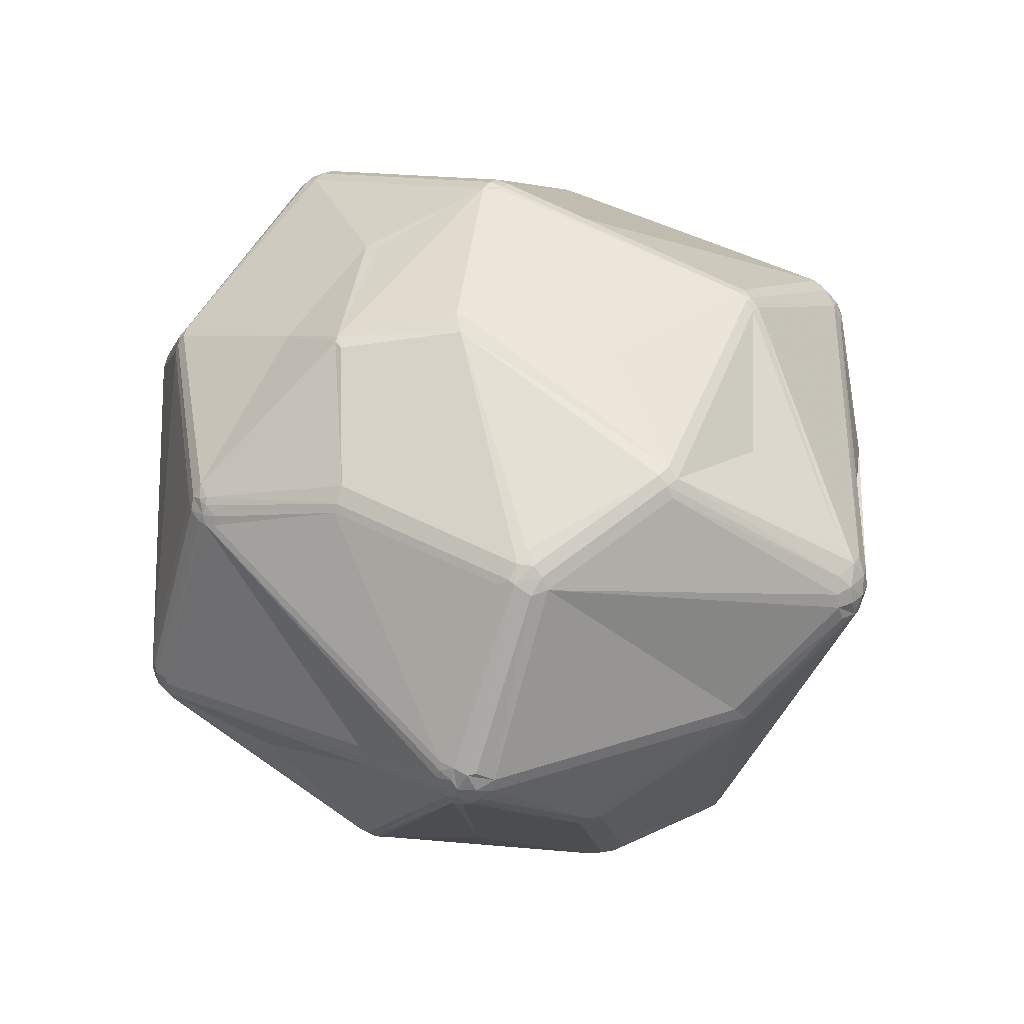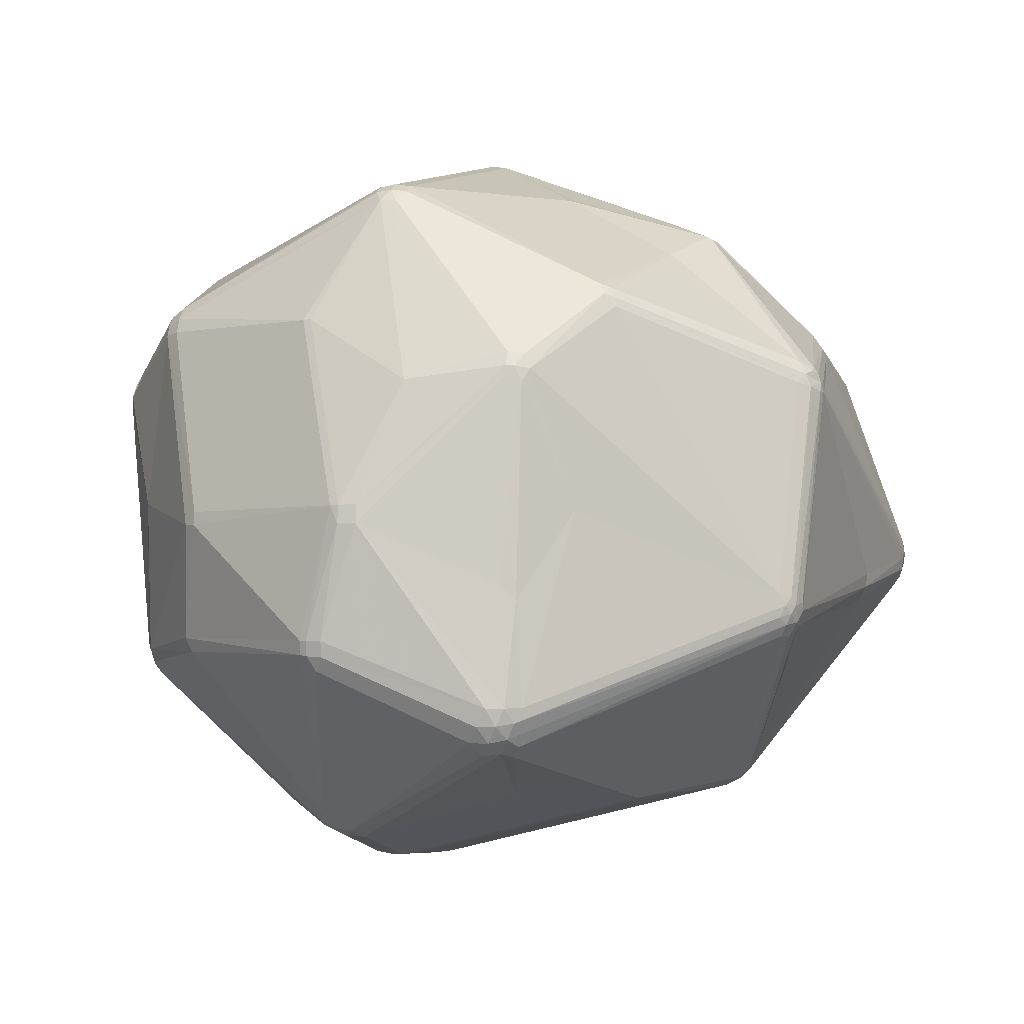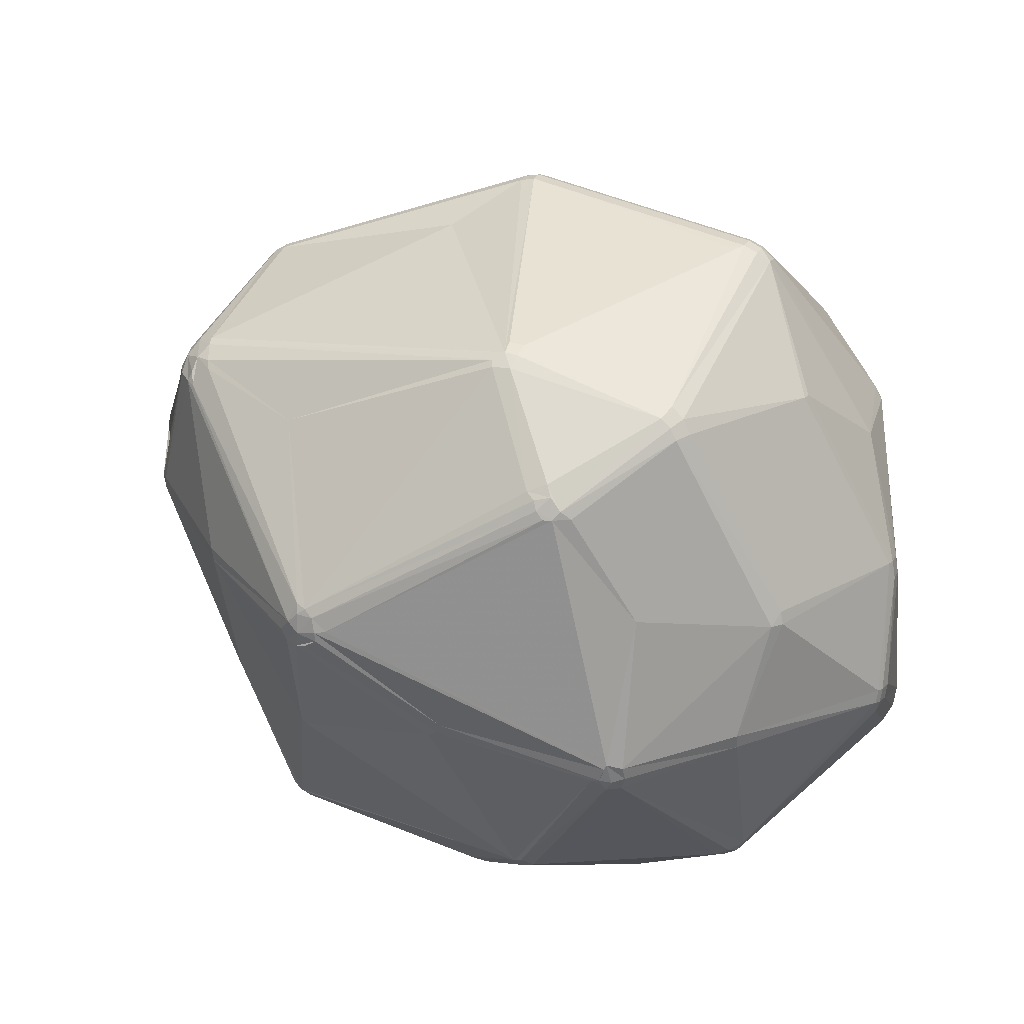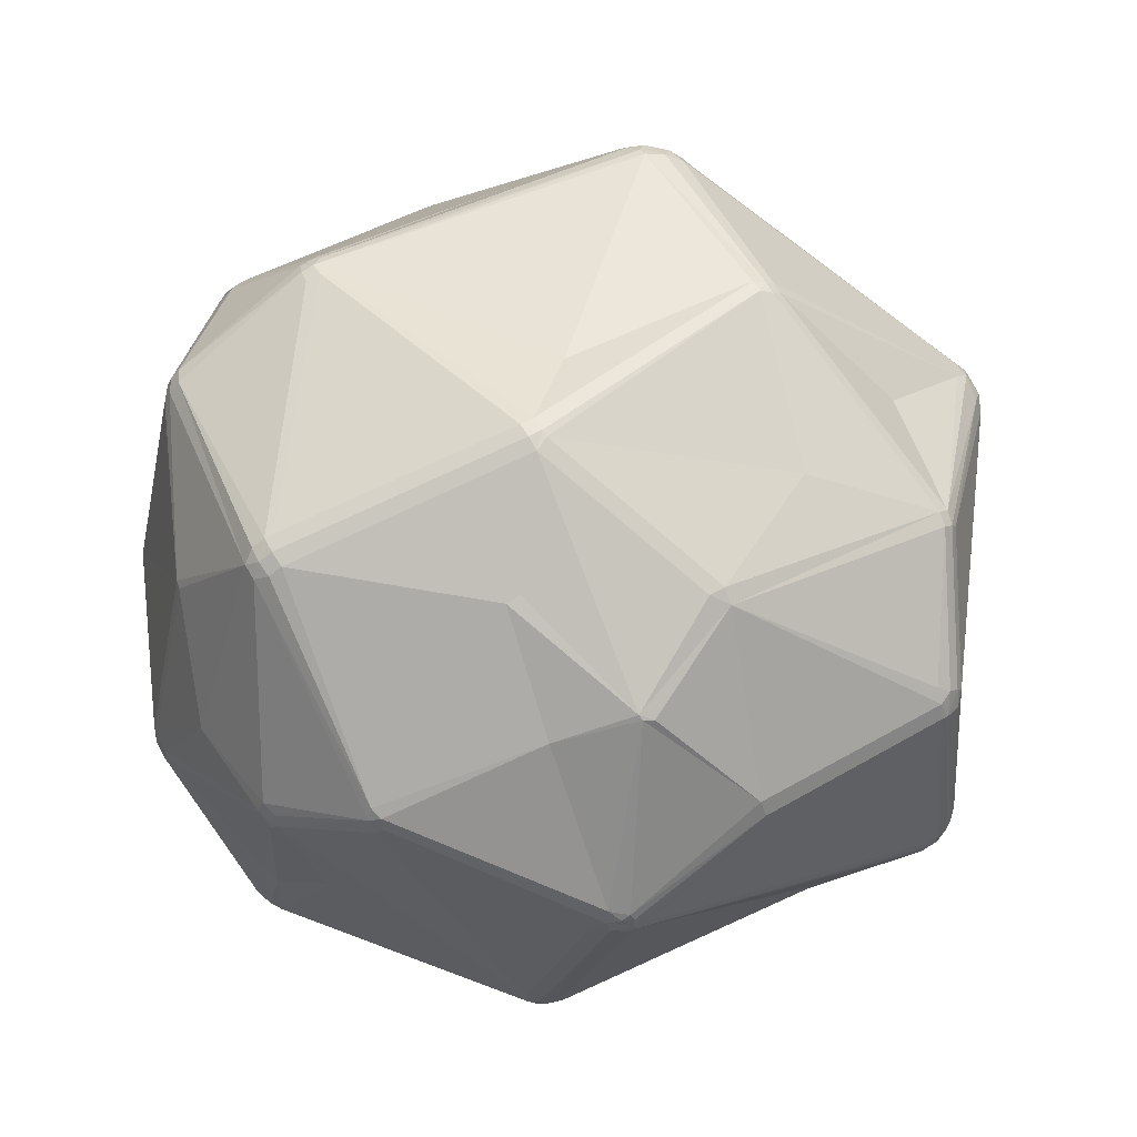
<metadata>
{"format":"obj","ext":"obj","renderer":"f3d","projection":"perspective","resolution":1024,"background":"white","views":[{"elev":28.9,"azim":30.3,"up":"+Y"},{"elev":-0.3,"azim":-75.2,"up":"+Y"},{"elev":16.7,"azim":-161.2,"up":"+Y"},{"elev":71.4,"azim":-30.6,"up":"+Y"}]}
</metadata>
<code>
v 106.1 75.61 122.2
v 106.4 75.61 120.2
v 106.2 90.01 124.3
v 106.4 73.6 122.2
v 106.2 90.01 126.7
v 106.7 73.7 120.2
v 106.6 92.3 124.3
v 106.8 75.61 119.3
v 106.6 92.3 126.7
v 106.8 92.21 123.2
v 107.4 71.84 121.2
v 107.1 73.82 119.3
v 108.2 67.61 142.5
v 108.5 65.29 141.3
v 108.8 65.41 143.6
v 108.9 67.61 144.7
v 109.8 65.73 145.7
v 109.6 63.26 142.5
v 109.6 63.26 140.1
v 110.2 63.68 144.7
v 110.3 67.61 146.6
v 110.3 82.52 143.8
v 111 80.61 145.6
v 111.2 61.54 141.3
v 111.4 61.84 143.6
v 112 62.7 145.7
v 111.5 107.8 131.2
v 112.5 109.4 143.9
v 112.8 107.4 145.9
v 112.7 109.3 144.9
v 113.6 109 146.7
v 113.5 61.25 144.7
v 113.4 111.2 143.9
v 113.9 110.8 145.9
v 116.5 91.46 101.5
v 116.3 89.81 101.5
v 115.9 91.61 151.8
v 117.2 115.9 117
v 117.5 115.9 115.9
v 117.4 89.81 99.97
v 121.1 75.08 98.46
v 121.2 73.28 99.3
v 122.6 118.9 154
v 123.5 118.3 155.4
v 122.9 117.2 155.4
v 123.5 120.2 153.2
v 124.4 131.8 124
v 124.4 131.8 126
v 125.2 50.44 117.5
v 124 52.28 116.4
v 125 50.14 119.8
v 124 119.6 154.7
v 125.8 133.3 125
v 126 133 123
v 126 133 127
v 125.8 51.3 115.4
v 127.1 115.5 94.71
v 127.1 49.16 118.6
v 127.1 49.16 121
v 127.5 50.44 115.4
v 127.6 134.2 125
v 128 117.3 94.71
v 127.7 133.9 127
v 127.7 133.9 123
v 129 55.03 141
v 129.1 116.5 92.81
v 128.4 115 92.81
v 129.5 118.8 94.71
v 129.6 133.8 122.1
v 130.8 78.11 174.8
v 130.8 81.11 174.8
v 131.9 92.61 88.55
v 132.1 78.52 176.2
v 130.3 117.7 92.81
v 131.2 79.61 175.6
v 133.3 72.94 88.35
v 132.6 75.68 174.8
v 132 77.12 175.6
v 132.1 80.7 176.2
v 133.8 77.41 176.7
v 132.7 79.61 176.7
v 133.2 71.3 89.06
v 135.2 73.54 87.35
v 134.1 75.58 175.6
v 134.8 70.88 88.35
v 135.4 76.89 176.7
v 134.5 79.9 177.2
v 133.9 69.63 89.9
v 135.4 76.08 176.2
v 135.7 69.5 89.06
v 134.9 78.85 177.2
v 135.5 72.94 87.35
v 151.4 51.78 102.2
v 136.2 71.19 87.77
v 137.2 71.03 87.77
v 138.8 106.6 83.44
v 140.9 106.6 82.38
v 139.8 108.4 175.8
v 140 107.7 82.83
v 139.8 45.63 118.8
v 139.7 45.36 122.3
v 141.3 107.9 177.4
v 141.2 109.5 176.7
v 141.8 110.8 83.44
v 139.7 45.28 121.1
v 142 45.28 123.4
v 142 106.6 82.1
v 141.2 109.4 82.83
v 142.8 109.9 177.4
v 143.2 107.3 178.4
v 144.3 109.8 82.83
v 143.9 108.4 178.4
v 141.9 111.2 175.8
v 142.8 107.7 82.1
v 143.2 108.9 82.38
v 144.3 125.9 158.3
v 144.3 107.3 178.6
v 143.9 110.5 177.4
v 145.9 107.5 178.6
v 144.2 109.6 177.9
v 145.9 108.7 178.4
v 146.7 53.05 153.1
v 147.3 133.9 143.7
v 148 71.19 173.1
v 148.3 125.3 93.8
v 148.6 124.4 91.99
v 148.8 52 150.9
v 149.2 134.2 143.7
v 149 123 90.55
v 150 50.78 103.4
v 151.4 123 90.55
v 150.2 124.7 91.99
v 150.2 125.6 93.8
v 151.4 50.11 104.1
v 151.6 123.8 91.21
v 152.6 51.31 102.7
v 154.2 129.2 161.4
v 154.4 128.9 162
v 155.6 128.5 162.6
v 158.3 75.5 85.35
v 156.3 77.35 84.35
v 158.1 55.02 164.9
v 157 76.23 84.77
v 158.4 140.3 128.1
v 158.4 140.3 131.8
v 158.4 140.6 129.9
v 158.5 56.5 166.5
v 161.8 43.53 117.1
v 159.8 53.75 163
v 159.8 56.3 166.5
v 160.2 140 128.1
v 160.3 140.3 129.9
v 161.1 56.5 166.5
v 161.3 55.7 165.8
v 161.8 43.08 118.2
v 161.8 43.08 122.8
v 159.8 54.75 164.9
v 160.2 140.2 130.8
v 163.2 113.1 176.4
v 163.2 114.2 176
v 163.2 116.1 174.6
v 161.8 42.71 120.5
v 163.7 44.44 116.1
v 167.8 132.7 154.2
v 167.9 134.5 121.6
v 169.1 82.9 181.4
v 168.9 79.26 180.4
v 169.2 90.54 78.15
v 170.9 92.25 77.9
v 168.9 81.11 181.2
v 170.6 90.32 77.9
v 169.9 132.3 154.2
v 171.9 93.27 78.15
v 169.6 131.4 156.1
v 173 92.48 78.15
v 170.5 89.15 78.15
v 173 89.94 78.15
v 172.2 88.19 78.57
v 172.2 50.8 145.3
v 173.6 87.88 79.15
v 173.1 93.78 78.57
v 175.9 89.68 79.86
v 174.4 91.21 78.57
v 175.2 88.3 79.86
v 176.7 60.7 164.8
v 179.1 71.04 94.23
v 178.9 114 90.36
v 179.8 71.74 94.23
v 183.2 85.07 185
v 184.2 82.23 184.3
v 183.5 83.35 184.8
v 183.6 86.3 185
v 184.2 50.08 147.1
v 184.2 80.46 183.1
v 183.5 87.47 184.8
v 185.3 85.41 185
v 185.2 82.39 184.3
v 186 84.14 184.8
v 185.7 80.7 183.1
v 186.1 51.44 149.2
v 186.1 128.1 146
v 185.5 87.16 184.8
v 186.4 50.43 147.1
v 187.2 109.8 176.5
v 187.1 81.41 183.1
v 188.7 112.3 174.8
v 187.8 52.3 149.2
v 188.1 86.68 183.8
v 188.2 110.6 176
v 187.2 86.39 184.3
v 188.4 51.44 147.1
v 188.2 82.5 183.1
v 188.1 84.14 183.8
v 189.1 110.2 176
v 190 53.02 147.1
v 189.1 113.5 173
v 189.9 85.41 182.2
v 191.5 47.35 123
v 191.2 48.31 121.6
v 189.6 83.66 182.2
v 190.5 112.2 173.9
v 191 55.01 147.1
v 192.1 118.7 94.98
v 192.5 119.7 95.64
v 190.8 95.41 91.16
v 191.7 46.84 124.6
v 191.7 46.84 126.4
v 190.5 93.88 91.16
v 193.7 70.63 167
v 191.1 108.9 175.5
v 191.8 110.9 173.9
v 192.6 109.4 173.9
v 192.6 48.41 122.3
v 193 121.4 97.41
v 193.6 49.39 122.3
v 193.2 47.62 126.4
v 193.2 47.62 124.6
v 193.3 129.7 122.7
v 193.4 130 124.2
v 193.2 122 98.48
v 194 49.13 123
v 194.4 48.82 126.4
v 194.4 48.82 124.6
v 195 71.88 167
v 194.5 116.3 94.98
v 195 50.39 123.8
v 194.7 129.2 125
v 194.7 129.2 123.4
v 194.8 118 95.64
v 194.3 119.8 96.45
v 194.6 73.27 107.2
v 195.5 121.4 99.64
v 195.8 128.1 123.4
v 195.8 128.1 125
v 195.4 74.17 107.8
v 195.5 116.7 95.64
v 195.8 71.3 165.1
v 196.8 119.4 98.48
v 197.4 119.9 100.9
v 199.5 120 156
v 197.2 117.2 97.41
v 198.2 117.6 99.64
v 198.5 117.7 100.9
v 199.2 119.5 157.8
v 201.1 116.9 157.8
v 200.3 118.4 157.8
v 200.8 118.7 156
v 203.3 100.6 103.5
v 203.7 116.1 140.1
v 203.6 99.11 104.2
v 204.4 100.6 105
v 208.8 84.14 153.7
v 209.1 86.01 153.7
v 209 81.66 150.5
v 209.8 83.81 151.6
v 210.2 100 119.6
v 209.9 101.7 119.6
v 216.2 104.3 138.1
v 217.2 102.1 141.5
v 217.9 98.21 142.5
v 217.2 94.28 134.7
v 218.2 96.14 141.5
v 218.2 100.3 134.7
v 217.6 100.1 142.5
v 217.6 102.4 135.8
v 218.9 95.89 138.1
v 217.9 102.6 138.1
v 218.2 96.14 134.7
v 218.6 100.4 140.4
v 218.9 95.92 139.3
v 218.9 100.5 136.9
v 218.9 98.21 135.8
v 218.9 98.21 140.4
v 219.3 98.21 138.1
g foo
f 156 162 193
f 75 21 70
f 26 77 78
f 98 71 102
f 53 48 55
f 112 109 103
f 75 37 21
f 23 21 37
f 40 36 35
f 42 76 82
f 82 76 83
f 42 82 88
f 85 88 82
f 85 94 90
f 219 163 136
f 219 136 233
f 134 100 130
f 3 2 1
f 130 90 93
f 88 90 130
f 105 101 59
f 71 75 79
f 3 1 5
f 24 25 18
f 16 5 13
f 190 153 194
f 18 25 20
f 16 15 17
f 16 13 15
f 154 150 157
f 70 21 17
f 102 71 79
f 31 71 45
f 29 30 22
f 45 71 98
f 31 37 71
f 137 116 138
f 123 116 137
f 123 128 145
f 67 99 96
f 64 68 54
f 66 67 62
f 38 27 47
f 74 104 99
f 97 108 114
f 97 114 107
f 108 97 99
f 64 69 125
f 151 146 152
f 144 146 151
f 259 253 285
f 263 262 259
f 258 259 262
f 173 114 115
f 253 259 252
f 240 248 252
f 240 238 248
f 239 247 248
f 220 272 217
f 159 160 120
f 174 172 164
f 174 161 206
f 286 292 294
f 112 110 117
f 209 195 202
f 119 117 192
f 167 86 124
f 202 198 210
f 274 275 257
f 189 192 117
f 286 294 290
f 293 290 294
f 218 155 163
f 243 286 242
f 183 182 177
f 233 136 186
f 281 255 270
f 50 88 56
f 169 175 177
f 143 178 140
f 180 140 178
f 168 107 169
f 94 143 95
f 283 291 292
f 177 182 184
f 175 173 181
f 184 180 177
f 188 233 186
f 85 83 94
f 42 41 76
f 42 88 50
f 85 82 83
f 49 58 51
f 76 40 72
f 76 41 40
f 36 40 41
f 76 72 83
f 94 83 92
f 90 95 93
f 104 108 99
f 140 95 143
f 83 97 168
f 140 180 186
f 88 85 90
f 93 95 136
f 90 94 95
f 130 93 134
f 136 134 93
f 105 58 100
f 9 28 27
f 9 30 28
f 7 38 10
f 5 7 3
f 9 7 5
f 10 3 7
f 10 39 35
f 10 35 36
f 6 11 4
f 10 36 8
f 3 10 2
f 14 4 11
f 6 4 2
f 1 2 4
f 12 41 42
f 8 36 41
f 2 10 8
f 41 12 8
f 8 6 2
f 12 6 8
f 6 12 11
f 50 49 11
f 50 56 49
f 50 11 12
f 100 58 60
f 51 19 49
f 51 58 59
f 88 60 56
f 12 42 50
f 88 130 60
f 58 56 60
f 56 58 49
f 60 130 100
f 105 59 58
f 51 25 24
f 65 122 32
f 18 14 19
f 14 15 13
f 14 18 15
f 1 13 5
f 59 25 51
f 18 20 15
f 24 18 19
f 51 24 19
f 25 32 26
f 15 20 17
f 20 25 26
f 19 11 49
f 13 1 4
f 4 14 13
f 19 14 11
f 59 65 25
f 25 65 32
f 101 65 59
f 193 162 227
f 122 106 127
f 150 142 157
f 65 101 122
f 101 106 122
f 84 147 89
f 84 142 147
f 17 21 16
f 26 122 77
f 26 78 20
f 78 17 20
f 122 26 32
f 77 122 142
f 89 86 84
f 142 84 77
f 17 78 70
f 80 86 91
f 70 73 75
f 80 73 78
f 81 73 80
f 113 109 118
f 73 70 78
f 77 84 80
f 84 86 80
f 81 75 73
f 87 81 91
f 80 91 81
f 81 79 75
f 78 77 80
f 166 117 91
f 124 86 89
f 37 29 23
f 37 75 71
f 16 23 22
f 22 5 16
f 21 23 16
f 30 9 5
f 30 29 31
f 23 29 22
f 103 52 44
f 31 29 37
f 30 5 22
f 7 27 38
f 87 117 110
f 112 121 120
f 87 110 81
f 112 119 121
f 166 189 117
f 91 117 87
f 43 45 44
f 192 195 119
f 159 119 195
f 112 117 119
f 112 102 110
f 112 103 102
f 98 102 103
f 79 81 102
f 81 110 102
f 109 120 118
f 109 112 120
f 98 103 44
f 103 109 113
f 113 118 138
f 113 116 52
f 98 44 45
f 34 31 43
f 43 31 45
f 34 30 31
f 46 43 52
f 103 113 52
f 43 44 52
f 52 116 46
f 138 118 161
f 145 128 137
f 137 138 139
f 113 138 116
f 46 116 123
f 137 128 123
f 55 46 63
f 33 30 34
f 33 28 30
f 33 27 28
f 33 34 43
f 33 43 48
f 46 48 43
f 39 38 47
f 48 27 33
f 48 47 27
f 55 48 46
f 47 48 53
f 54 47 53
f 63 46 123
f 63 53 55
f 61 53 63
f 53 64 54
f 61 64 53
f 69 133 125
f 144 133 69
f 62 57 39
f 68 74 62
f 39 47 62
f 54 68 47
f 68 62 47
f 74 66 62
f 72 40 67
f 57 67 35
f 40 35 67
f 57 62 67
f 39 57 35
f 83 72 97
f 38 39 10
f 7 9 27
f 107 114 169
f 99 97 96
f 108 111 115
f 108 104 111
f 108 115 114
f 72 96 97
f 173 169 114
f 67 66 99
f 74 99 66
f 96 72 67
f 126 129 74
f 132 129 126
f 131 111 129
f 129 104 74
f 68 126 74
f 133 144 132
f 131 132 135
f 133 132 126
f 133 126 125
f 68 64 125
f 131 129 132
f 104 129 111
f 68 125 126
f 63 145 146
f 69 64 144
f 145 158 152
f 145 152 146
f 63 146 61
f 61 146 64
f 151 152 238
f 172 201 158
f 132 144 151
f 165 238 240
f 64 146 144
f 250 234 252
f 240 252 234
f 132 151 165
f 131 135 187
f 178 143 176
f 256 245 249
f 183 256 225
f 285 291 283
f 285 287 291
f 278 287 253
f 285 253 287
f 292 291 294
f 181 183 175
f 187 224 223
f 268 270 225
f 271 277 276
f 225 270 228
f 225 256 268
f 271 270 268
f 271 268 261
f 262 271 261
f 135 224 187
f 256 261 268
f 271 262 263
f 291 289 294
f 293 294 289
f 181 223 245
f 187 223 181
f 277 271 263
f 256 258 261
f 249 258 256
f 250 249 245
f 250 245 223
f 223 224 250
f 259 258 252
f 258 262 261
f 250 258 249
f 250 252 258
f 224 234 250
f 234 132 240
f 224 135 234
f 234 135 132
f 165 240 132
f 158 239 152
f 239 238 152
f 165 151 238
f 239 248 238
f 248 253 252
f 247 253 248
f 254 253 247
f 201 260 247
f 264 260 174
f 172 260 201
f 247 239 201
f 260 264 267
f 266 267 264
f 267 287 278
f 267 279 287
f 286 290 274
f 284 280 289
f 201 239 158
f 63 123 145
f 145 164 158
f 164 172 158
f 164 145 137
f 137 139 174
f 164 137 174
f 138 161 139
f 118 120 160
f 120 121 159
f 161 118 160
f 206 216 174
f 174 139 161
f 172 174 260
f 267 254 260
f 247 260 254
f 269 254 267
f 278 269 267
f 216 264 174
f 214 230 231
f 264 216 221
f 265 231 232
f 265 266 231
f 209 206 161
f 159 195 204
f 209 204 195
f 119 159 121
f 161 160 209
f 209 160 204
f 160 159 204
f 196 192 189
f 217 230 208
f 214 231 221
f 264 231 266
f 231 230 232
f 231 264 221
f 209 214 206
f 221 206 214
f 216 206 221
f 210 217 208
f 208 230 214
f 189 191 196
f 266 265 279
f 285 263 259
f 283 263 285
f 283 277 263
f 269 278 254
f 254 278 253
f 266 279 267
f 293 289 280
f 265 284 279
f 265 232 284
f 291 287 289
f 287 279 289
f 284 232 280
f 289 279 284
f 283 276 277
f 276 292 271
f 271 292 270
f 283 292 276
f 288 292 286
f 280 282 290
f 280 290 293
f 282 280 273
f 273 275 282
f 280 232 273
f 272 275 273
f 275 290 282
f 290 275 274
f 217 232 230
f 272 273 217
f 273 232 217
f 86 170 91
f 198 191 197
f 86 167 170
f 170 166 91
f 190 197 191
f 166 170 189
f 212 213 197
f 196 202 192
f 209 202 214
f 195 192 202
f 210 214 202
f 208 214 210
f 244 275 272
f 191 170 167
f 244 220 212
f 213 198 197
f 205 212 197
f 213 212 220
f 189 170 191
f 199 205 197
f 196 191 198
f 196 198 202
f 198 213 210
f 217 210 213
f 217 213 220
f 199 197 190
f 194 199 190
f 190 191 167
f 244 272 220
f 244 212 205
f 185 207 229
f 257 275 244
f 205 229 244
f 199 185 229
f 205 199 229
f 229 257 244
f 229 207 215
f 194 185 199
f 142 150 147
f 194 154 185
f 194 153 154
f 153 190 150
f 167 150 190
f 185 154 157
f 157 142 149
f 153 150 154
f 147 150 89
f 124 89 150
f 167 124 150
f 149 122 127
f 142 122 149
f 179 156 193
f 200 157 203
f 200 185 157
f 200 203 211
f 200 211 207
f 222 274 215
f 215 274 257
f 207 185 200
f 149 193 157
f 193 203 157
f 179 149 156
f 156 149 127
f 193 149 179
f 207 211 215
f 229 215 257
f 243 288 286
f 215 242 222
f 237 236 227
f 233 241 237
f 227 236 211
f 215 236 242
f 215 211 236
f 235 246 241
f 222 242 274
f 286 274 242
f 193 227 203
f 203 227 211
f 251 235 233
f 237 243 236
f 242 236 243
f 246 243 241
f 246 288 243
f 233 218 219
f 218 237 226
f 233 237 218
f 241 243 237
f 226 237 227
f 233 235 241
f 246 281 288
f 288 270 292
f 281 270 288
f 127 106 156
f 136 148 134
f 106 101 156
f 162 105 155
f 136 95 140
f 148 100 134
f 218 226 155
f 163 155 148
f 226 227 162
f 226 162 155
f 105 162 156
f 163 148 136
f 219 218 163
f 155 100 148
f 105 100 155
f 105 156 101
f 94 92 141
f 94 141 143
f 141 176 143
f 111 173 115
f 187 181 173
f 131 187 173
f 111 131 173
f 171 141 92
f 176 141 171
f 97 107 168
f 171 92 168
f 168 92 83
f 171 168 169
f 173 175 169
f 181 245 183
f 180 184 188
f 171 169 177
f 176 180 178
f 177 180 176
f 171 177 176
f 180 188 186
f 183 177 175
f 245 256 183
f 183 228 182
f 183 225 228
f 182 228 184
f 188 228 251
f 255 281 246
f 251 228 270
f 255 251 270
f 251 255 246
f 235 251 246
f 136 140 186
f 184 228 188
f 251 233 188
g

</code>
